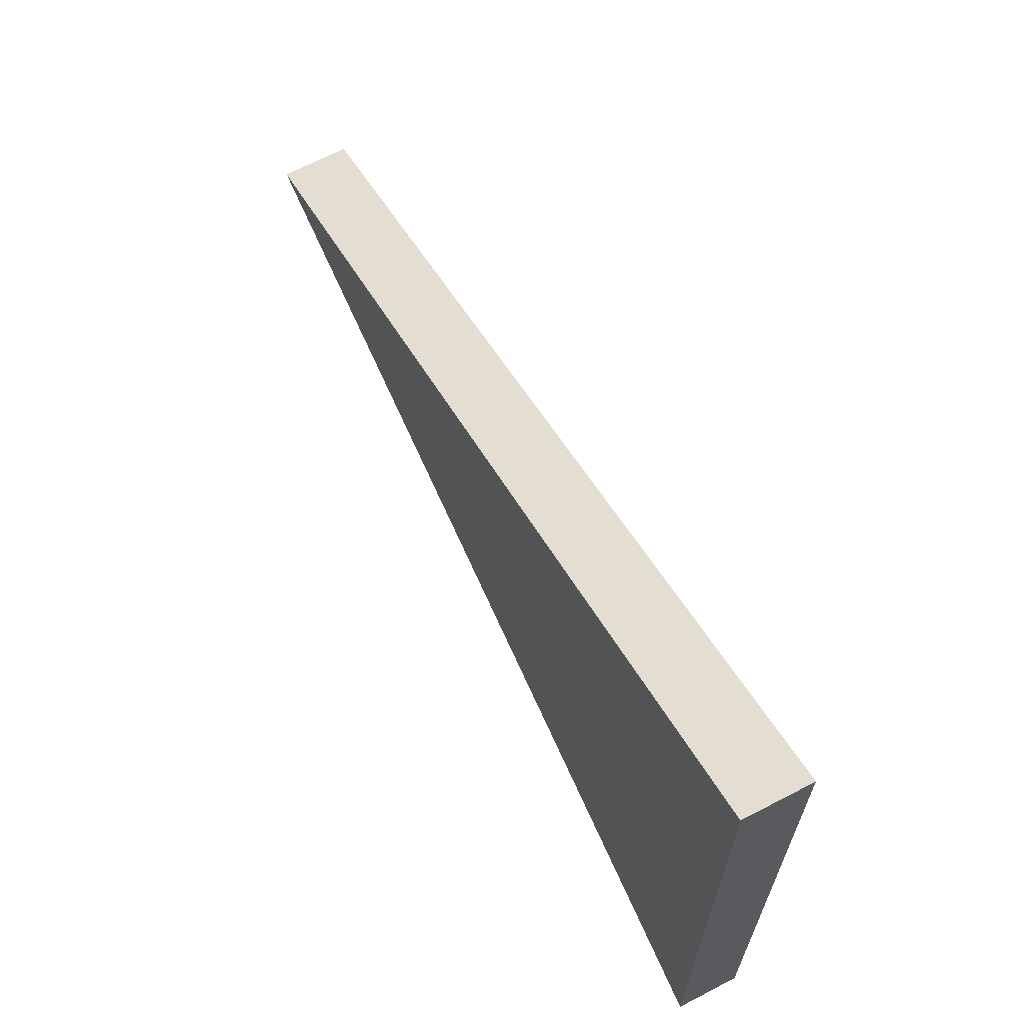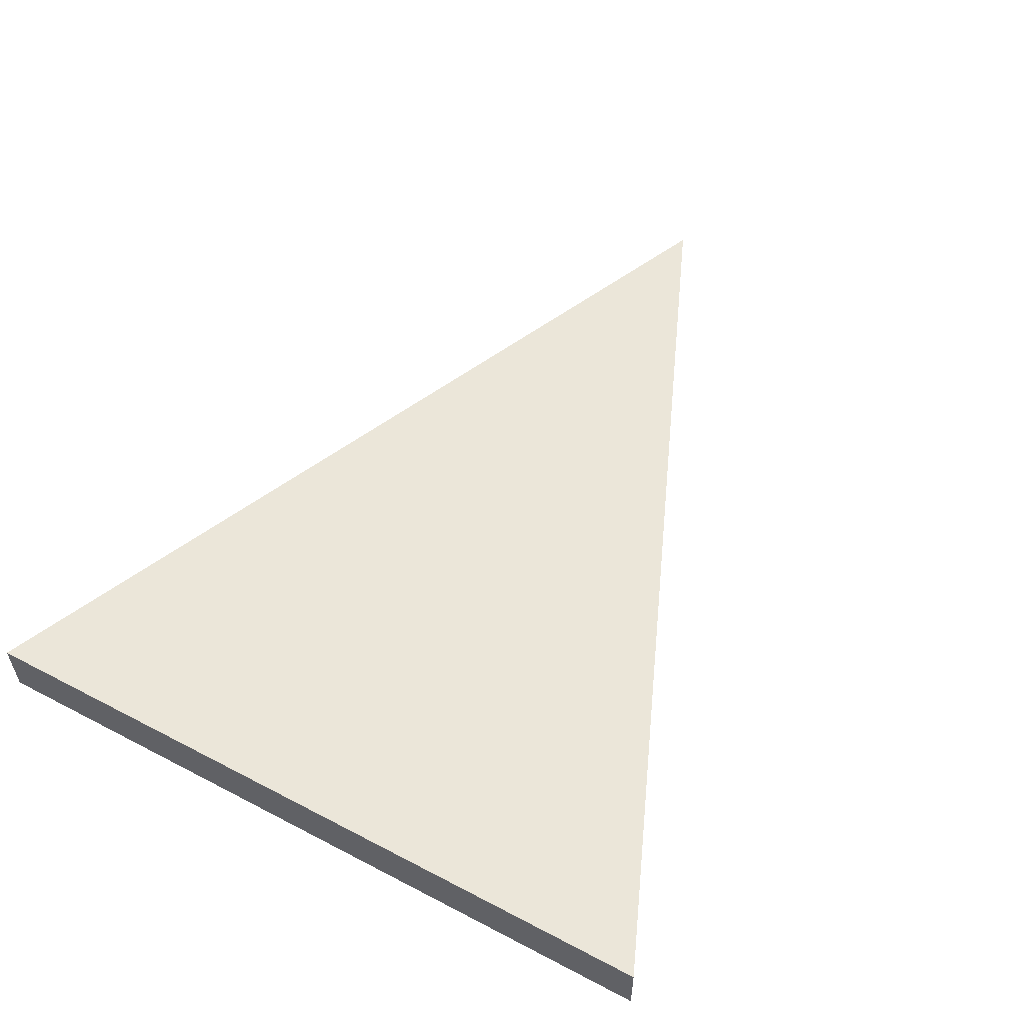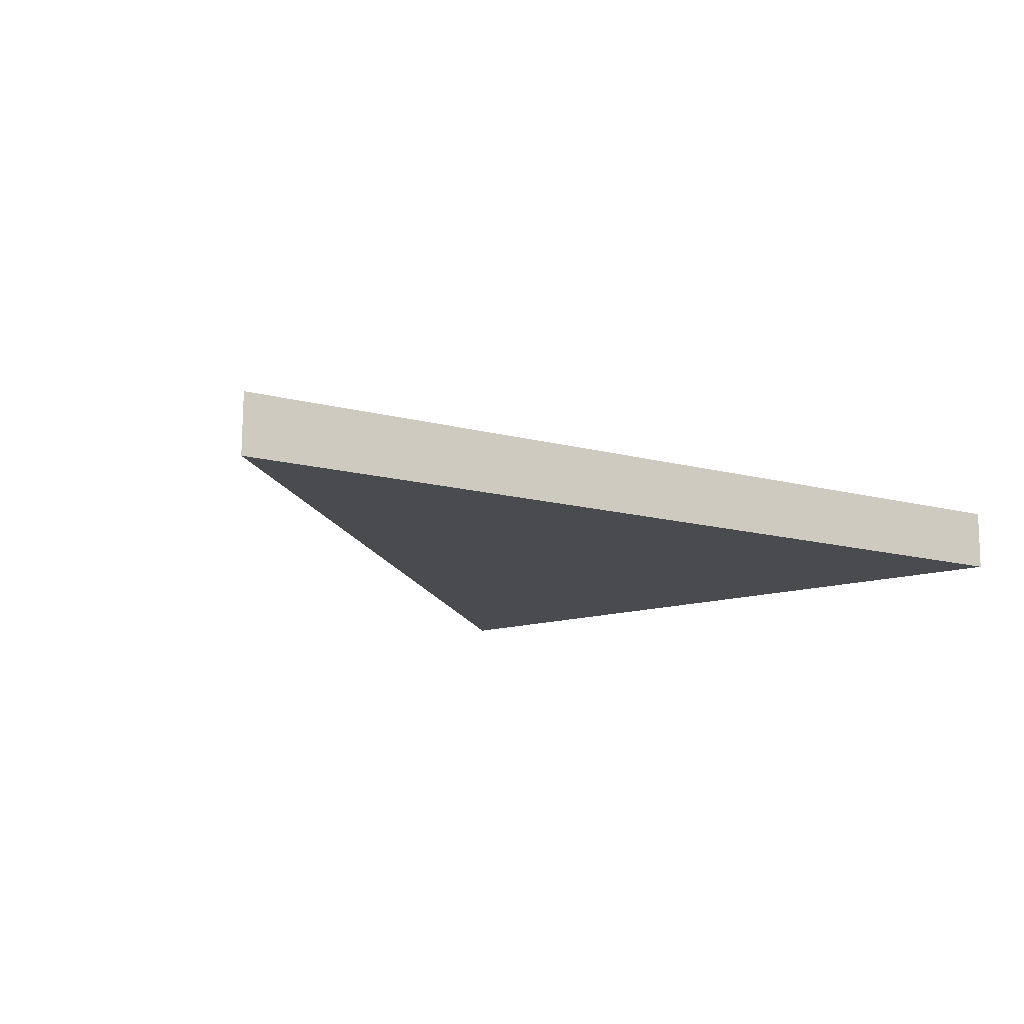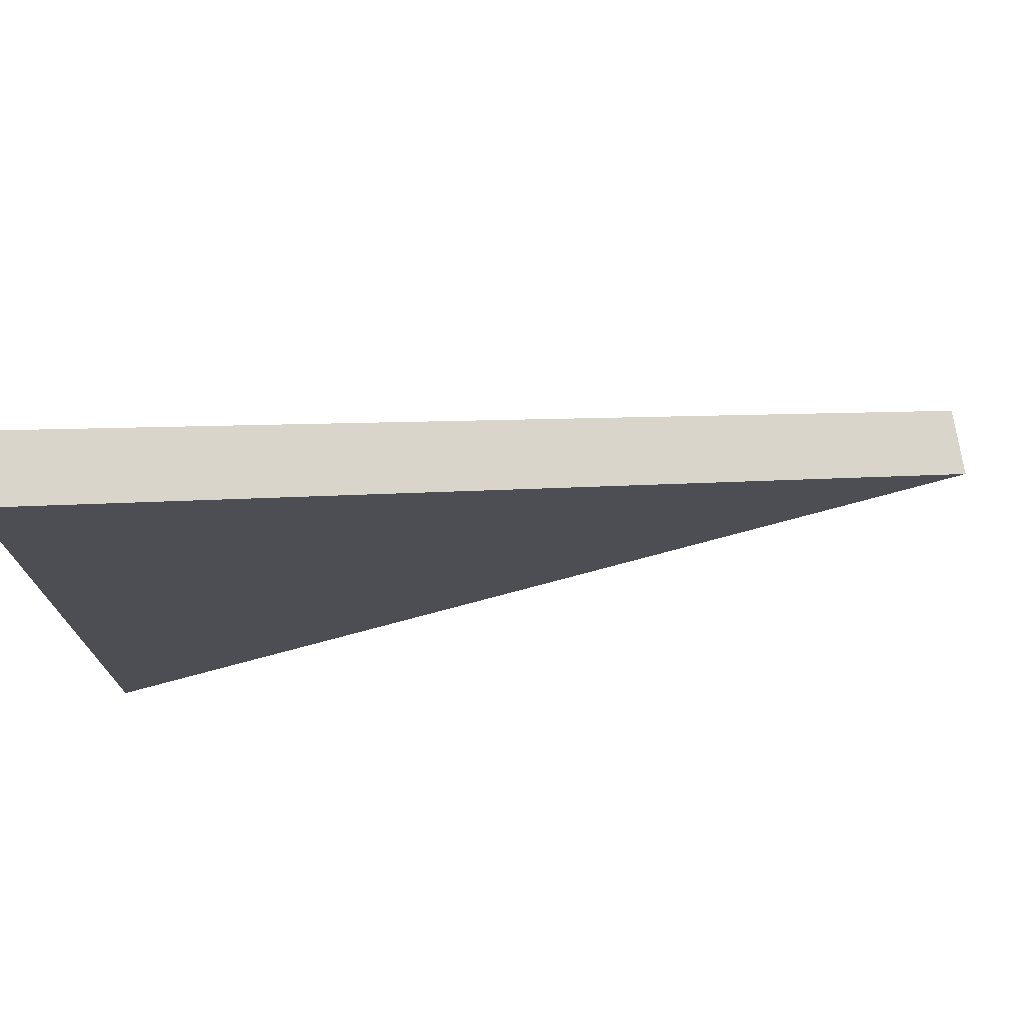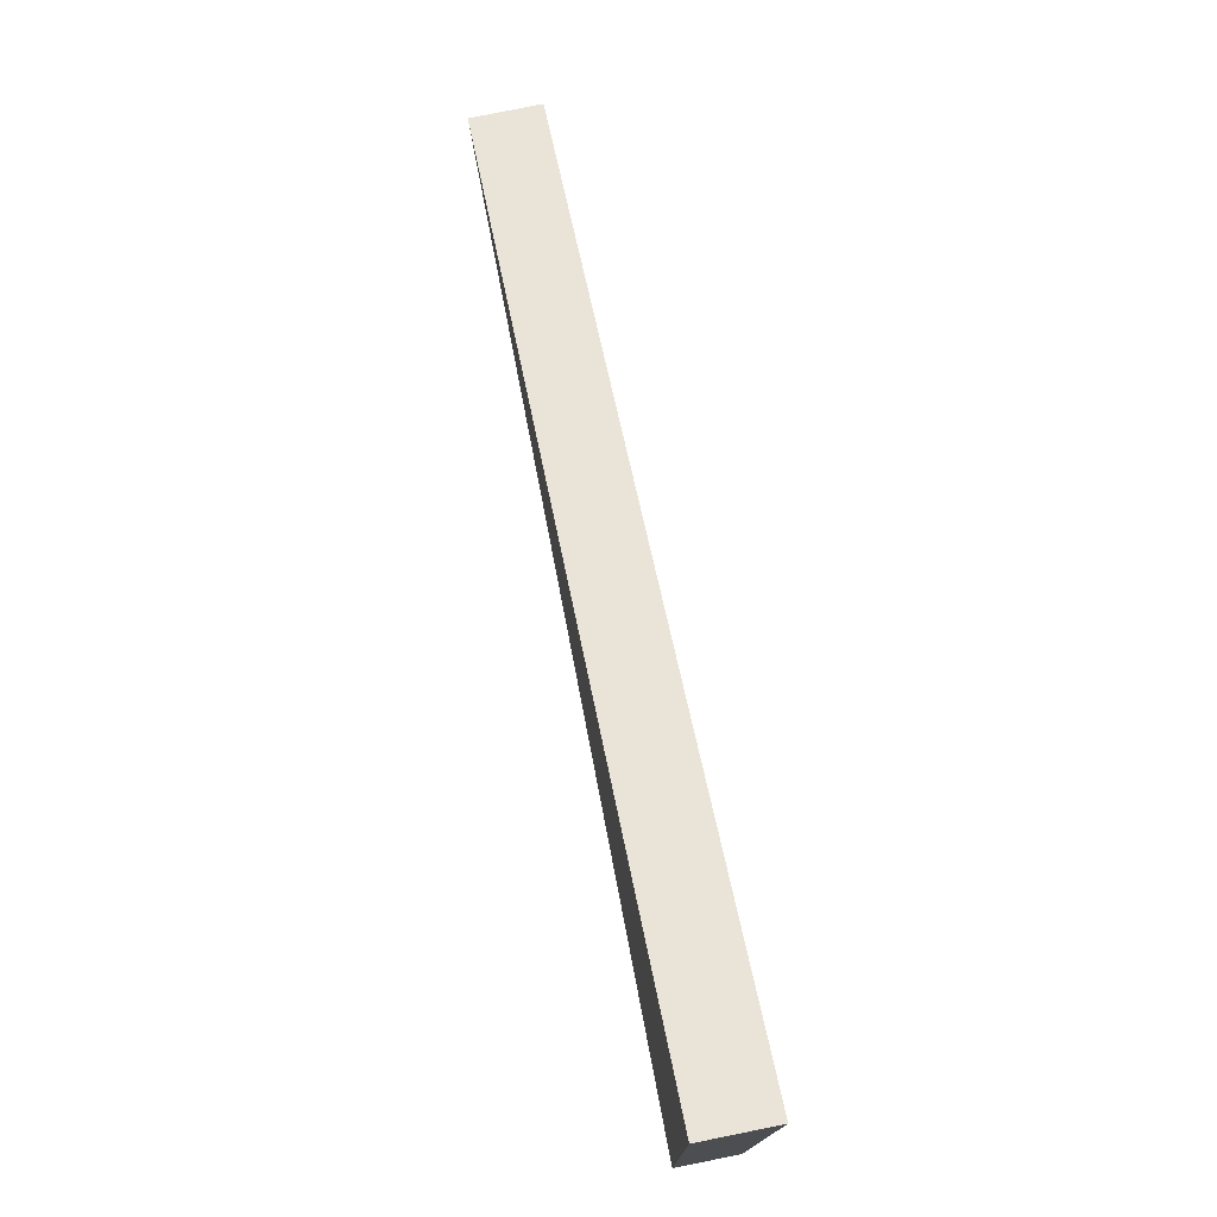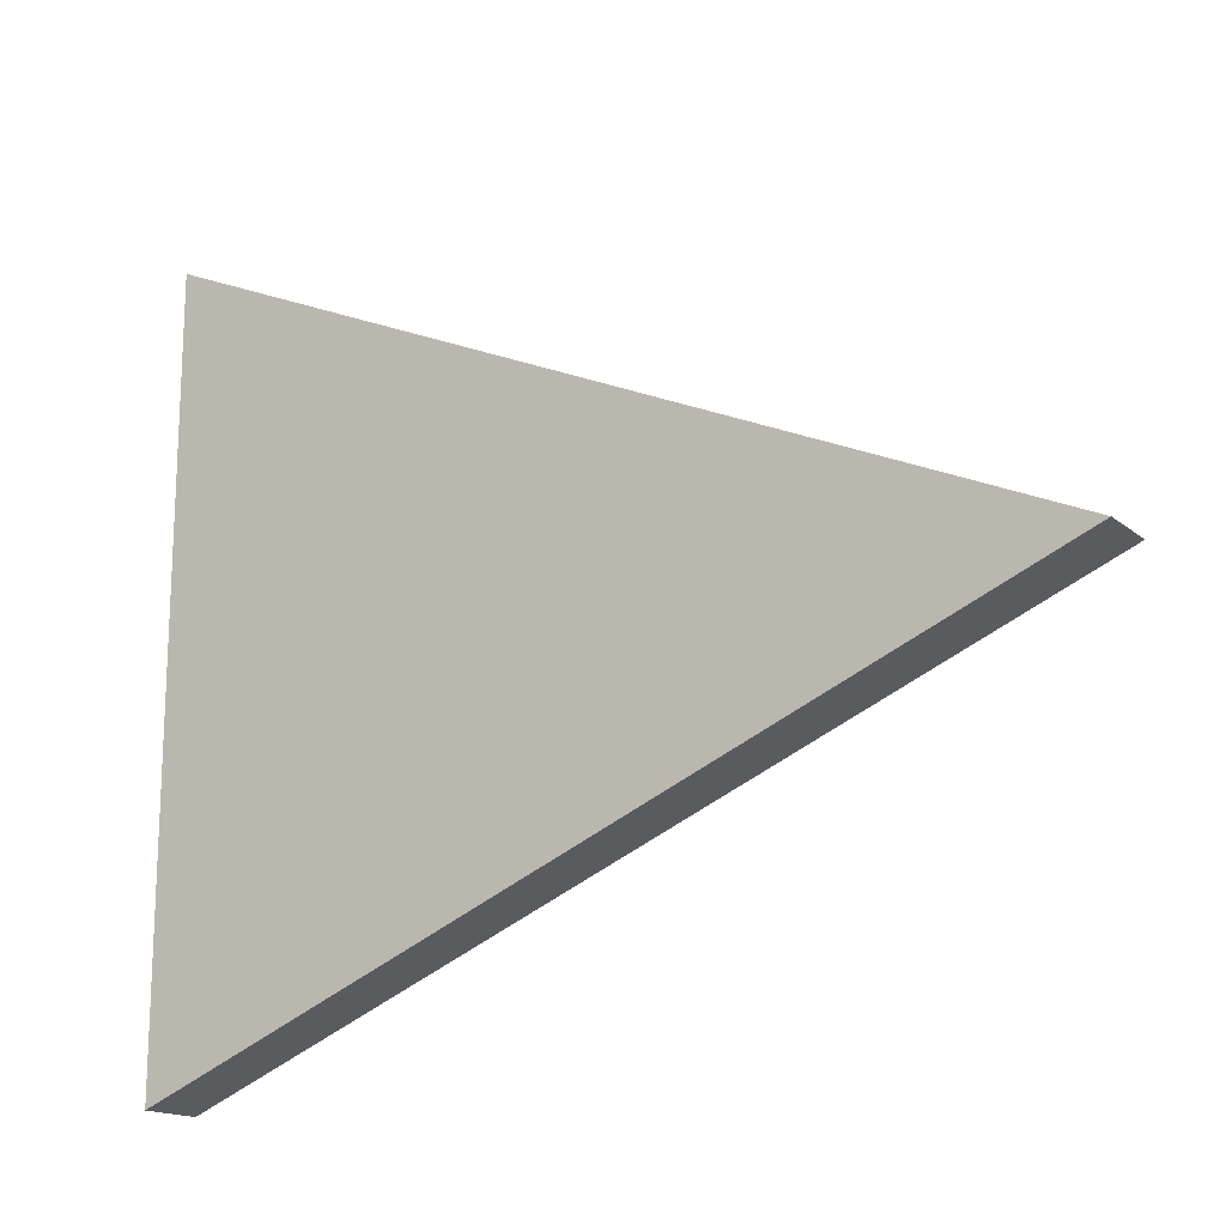
<metadata>
{"format":"obj","ext":"obj","renderer":"f3d","projection":"perspective","resolution":1024,"background":"white","views":[{"elev":67.4,"azim":-117.4,"up":"+Y"},{"elev":56.1,"azim":-61.1,"up":"+Z"},{"elev":-14.1,"azim":126.5,"up":"+Z"},{"elev":74.8,"azim":-9.2,"up":"+Y"},{"elev":77.3,"azim":-101.4,"up":"+Y"},{"elev":-15.4,"azim":31.8,"up":"+Y"}]}
</metadata>
<code>
g default
v 0.4539 7.564 -0.1035
v 0.4539 4.449 -0.07819
v 4.08 6.006 -0.09085
v 0.4539 7.566 0.1652
v 0.4539 4.451 0.1905
v 4.08 6.009 0.1779
g pPrism1
f 1 2 5 4
f 2 3 6 5
f 3 1 4 6
f 1 3 2
f 4 5 6

</code>
